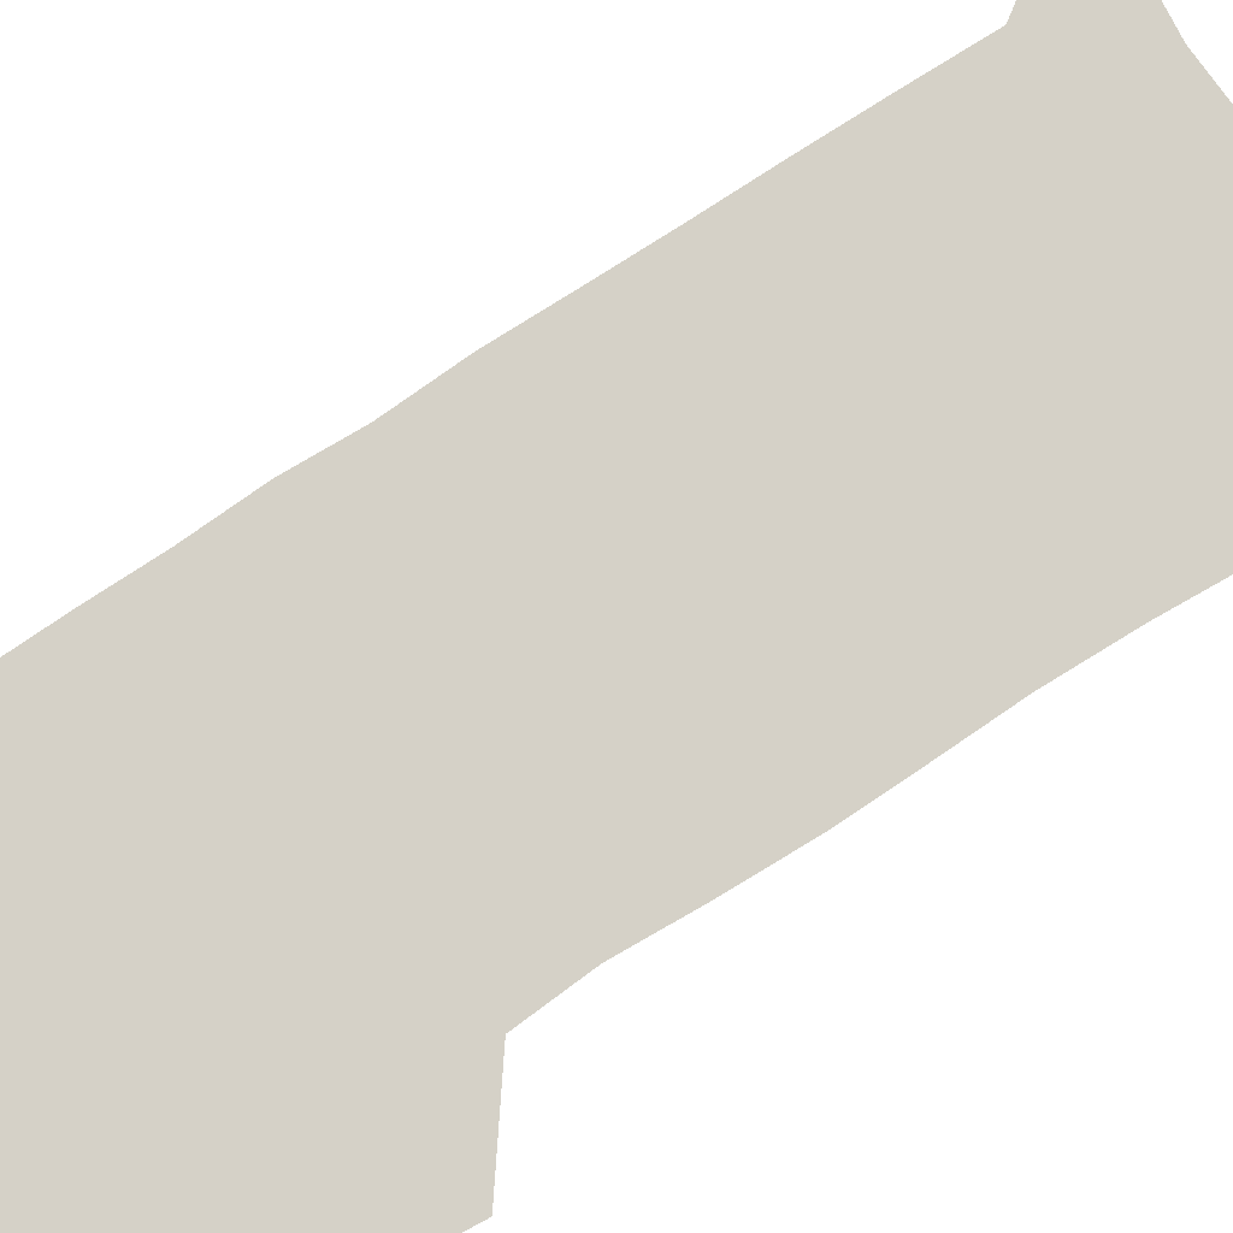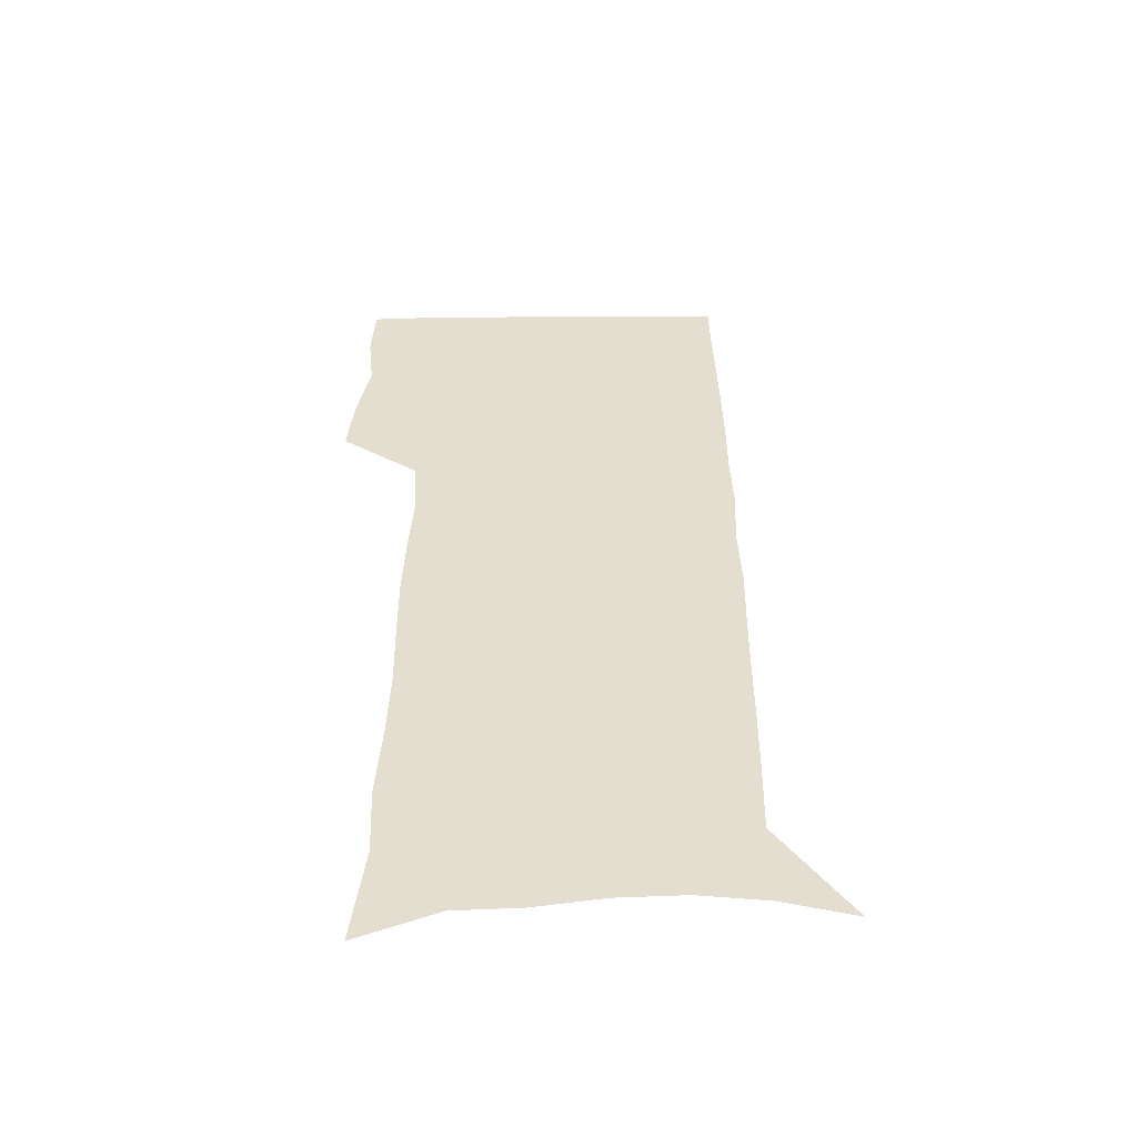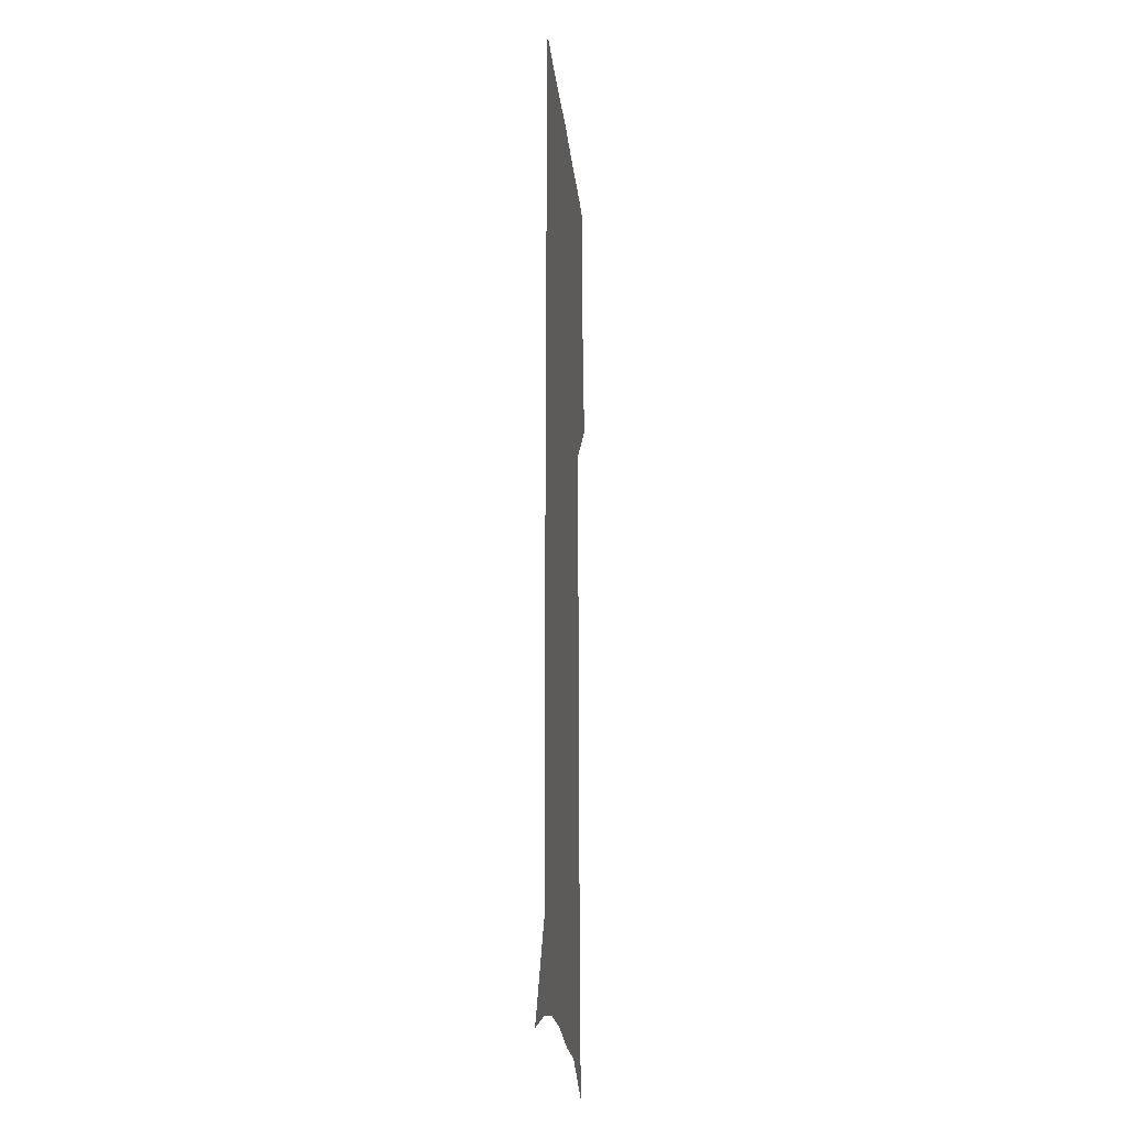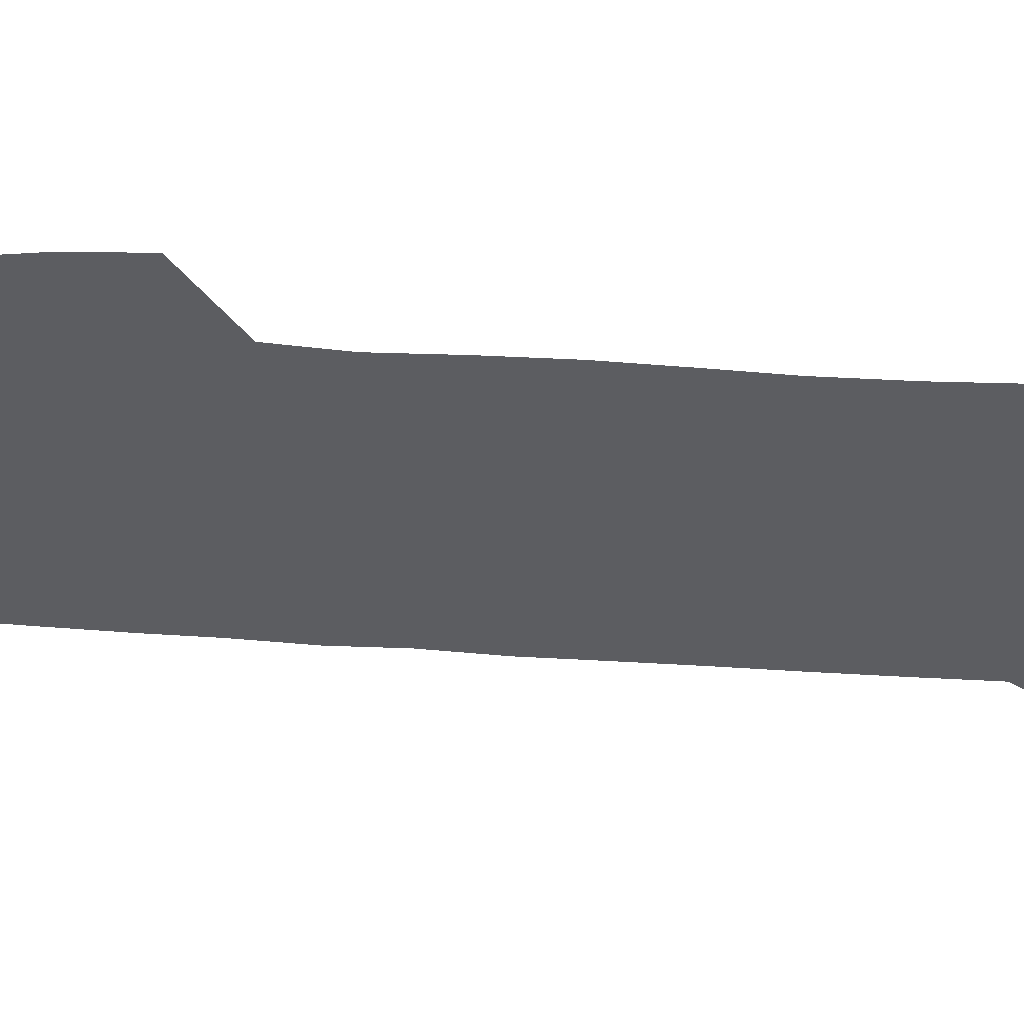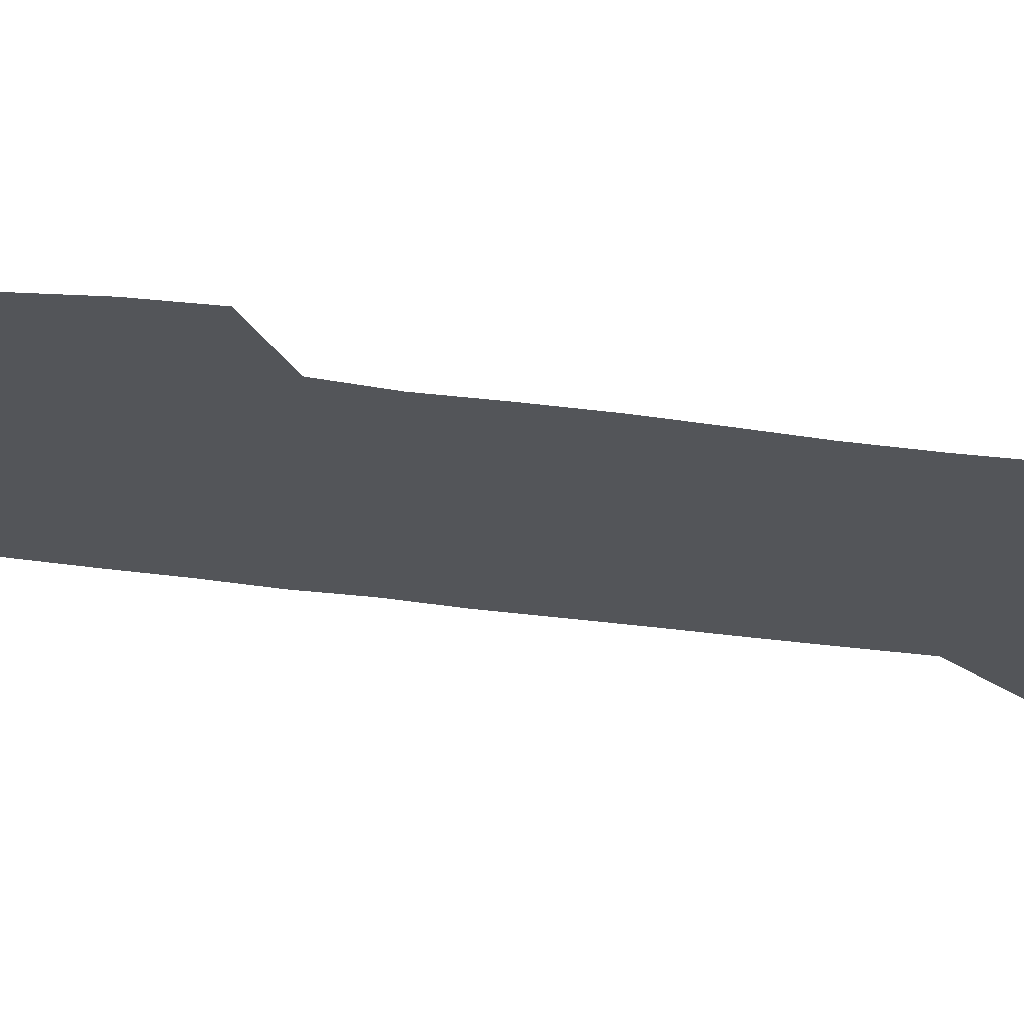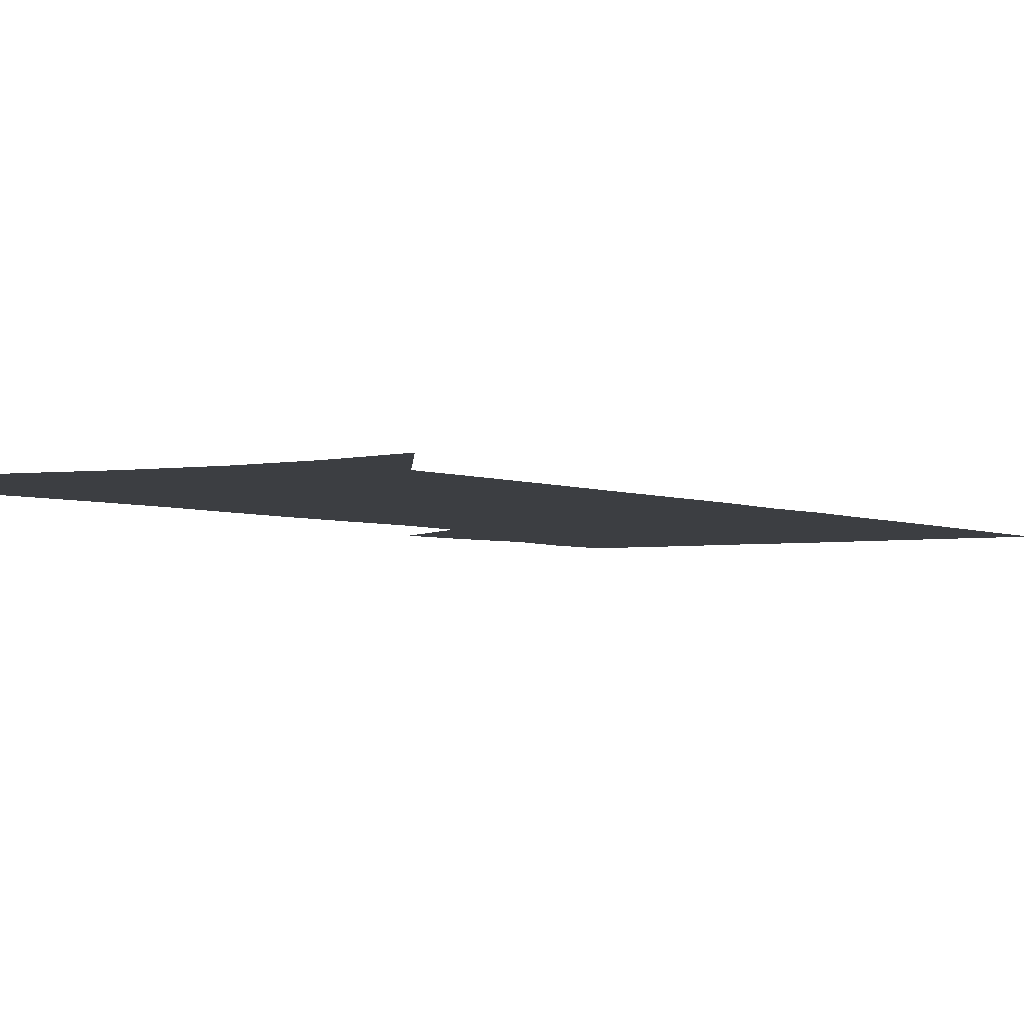
<metadata>
{"format":"obj","ext":"obj","renderer":"f3d","projection":"perspective","resolution":1024,"background":"white","views":[{"elev":78.7,"azim":-123.2,"up":"+Z"},{"elev":-54.1,"azim":0.6,"up":"+Y"},{"elev":-18.7,"azim":95.6,"up":"+Y"},{"elev":-36.7,"azim":-95.8,"up":"+Z"},{"elev":-24.2,"azim":-105.5,"up":"+Z"},{"elev":-3.2,"azim":31.6,"up":"+Z"}]}
</metadata>
<code>
v 478.1 447.3 0
v 480.6 476.5 0
v 486.2 506.5 0
v 483.3 535.6 0
v 484.6 563.4 0
v 504.7 120.6 0
v 510.1 166.6 0
v 508.7 199.3 0
v 511 235.1 0
v 512.1 268.3 0
v 511.5 299.2 0
v 511.2 330 0
v 512.3 361.2 0
v 514.2 392.5 0
v 512.6 421.1 0
v 516.2 450.9 0
v 514.3 478.5 0
v 516.9 506.7 0
v 516.8 534.3 0
v 513.2 564.7 0
v 539.4 135.1 0
v 542.1 176.3 0
v 544.4 213.4 0
v 544.7 245.5 0
v 544.1 276 0
v 544.3 306.8 0
v 544.2 336.9 0
v 544.1 366.4 0
v 544.4 395.7 0
v 545.7 424.9 0
v 546.6 452.8 0
v 546.2 479.8 0
v 546.3 506.7 0
v 546.6 532.9 0
v 542.8 564.2 0
v 568.9 136.5 0
v 571.3 181.2 0
v 573.8 220.7 0
v 573.3 249.7 0
v 573.3 280.4 0
v 573.2 310.5 0
v 573.2 340.3 0
v 573.4 369.7 0
v 573.8 398.4 0
v 573.9 426.3 0
v 574.5 453.9 0
v 573.8 480.5 0
v 573.8 507.1 0
v 573.3 533.7 0
v 570.8 565.4 0
v 598.8 141.1 0
v 599.9 186.4 0
v 600.5 218.9 0
v 600.6 249.3 0
v 600.7 281.9 0
v 600.7 311.1 0
v 600.8 342.9 0
v 600.8 371 0
v 601 398.7 0
v 601.1 426.4 0
v 600.9 454.2 0
v 600.8 480.9 0
v 600.6 507.5 0
v 600.2 533.6 0
v 599.1 564.3 0
v 628.2 142.2 0
v 628.1 181.8 0
v 628 217.4 0
v 628.1 249 0
v 628.1 280.2 0
v 628.5 310 0
v 628.1 341.1 0
v 627.9 370.2 0
v 628.4 398.1 0
v 628.6 426 0
v 628 454 0
v 627.8 481.1 0
v 627.7 508.1 0
v 627.1 535.1 0
v 627.3 563.3 0
v 657.7 138.8 0
v 657.1 177.3 0
v 657.7 210.5 0
v 658 242.8 0
v 658 274.6 0
v 658.3 305.2 0
v 658.8 335.5 0
v 657.5 366.6 0
v 658.8 395.1 0
v 657.7 424.6 0
v 657.8 452.9 0
v 657.2 481 0
v 656.5 508.8 0
v 655.6 536.4 0
v 655.1 563.8 0
v 688.8 130.6 0
v 691 571 0
v 691 601 0
f 15 16 1
f 1 16 2
f 16 17 2
f 2 17 3
f 17 18 3
f 3 18 4
f 18 19 4
f 4 19 5
f 19 20 5
f 6 21 7
f 21 22 7
f 7 22 8
f 22 23 8
f 8 23 9
f 23 24 9
f 9 24 10
f 24 25 10
f 10 25 11
f 25 26 11
f 11 26 12
f 26 27 12
f 12 27 13
f 27 28 13
f 13 28 14
f 28 29 14
f 14 29 15
f 29 30 15
f 15 30 16
f 30 31 16
f 16 31 17
f 31 32 17
f 17 32 18
f 32 33 18
f 18 33 19
f 33 34 19
f 19 34 20
f 34 35 20
f 21 36 22
f 36 37 22
f 22 37 23
f 37 38 23
f 23 38 24
f 38 39 24
f 24 39 25
f 39 40 25
f 25 40 26
f 40 41 26
f 26 41 27
f 41 42 27
f 27 42 28
f 42 43 28
f 28 43 29
f 43 44 29
f 29 44 30
f 44 45 30
f 30 45 31
f 45 46 31
f 31 46 32
f 46 47 32
f 32 47 33
f 47 48 33
f 33 48 34
f 48 49 34
f 34 49 35
f 49 50 35
f 36 51 37
f 51 52 37
f 37 52 38
f 52 53 38
f 38 53 39
f 53 54 39
f 39 54 40
f 54 55 40
f 40 55 41
f 55 56 41
f 41 56 42
f 56 57 42
f 42 57 43
f 57 58 43
f 43 58 44
f 58 59 44
f 44 59 45
f 59 60 45
f 45 60 46
f 60 61 46
f 46 61 47
f 61 62 47
f 47 62 48
f 62 63 48
f 48 63 49
f 63 64 49
f 49 64 50
f 64 65 50
f 51 66 52
f 66 67 52
f 52 67 53
f 67 68 53
f 53 68 54
f 68 69 54
f 54 69 55
f 69 70 55
f 55 70 56
f 70 71 56
f 56 71 57
f 71 72 57
f 57 72 58
f 72 73 58
f 58 73 59
f 73 74 59
f 59 74 60
f 74 75 60
f 60 75 61
f 75 76 61
f 61 76 62
f 76 77 62
f 62 77 63
f 77 78 63
f 63 78 64
f 78 79 64
f 64 79 65
f 79 80 65
f 66 81 67
f 81 82 67
f 67 82 68
f 82 83 68
f 68 83 69
f 83 84 69
f 69 84 70
f 84 85 70
f 70 85 71
f 85 86 71
f 71 86 72
f 86 87 72
f 72 87 73
f 87 88 73
f 73 88 74
f 88 89 74
f 74 89 75
f 89 90 75
f 75 90 76
f 90 91 76
f 76 91 77
f 91 92 77
f 77 92 78
f 92 93 78
f 78 93 79
f 93 94 79
f 79 94 80
f 94 95 80
f 81 96 82

</code>
